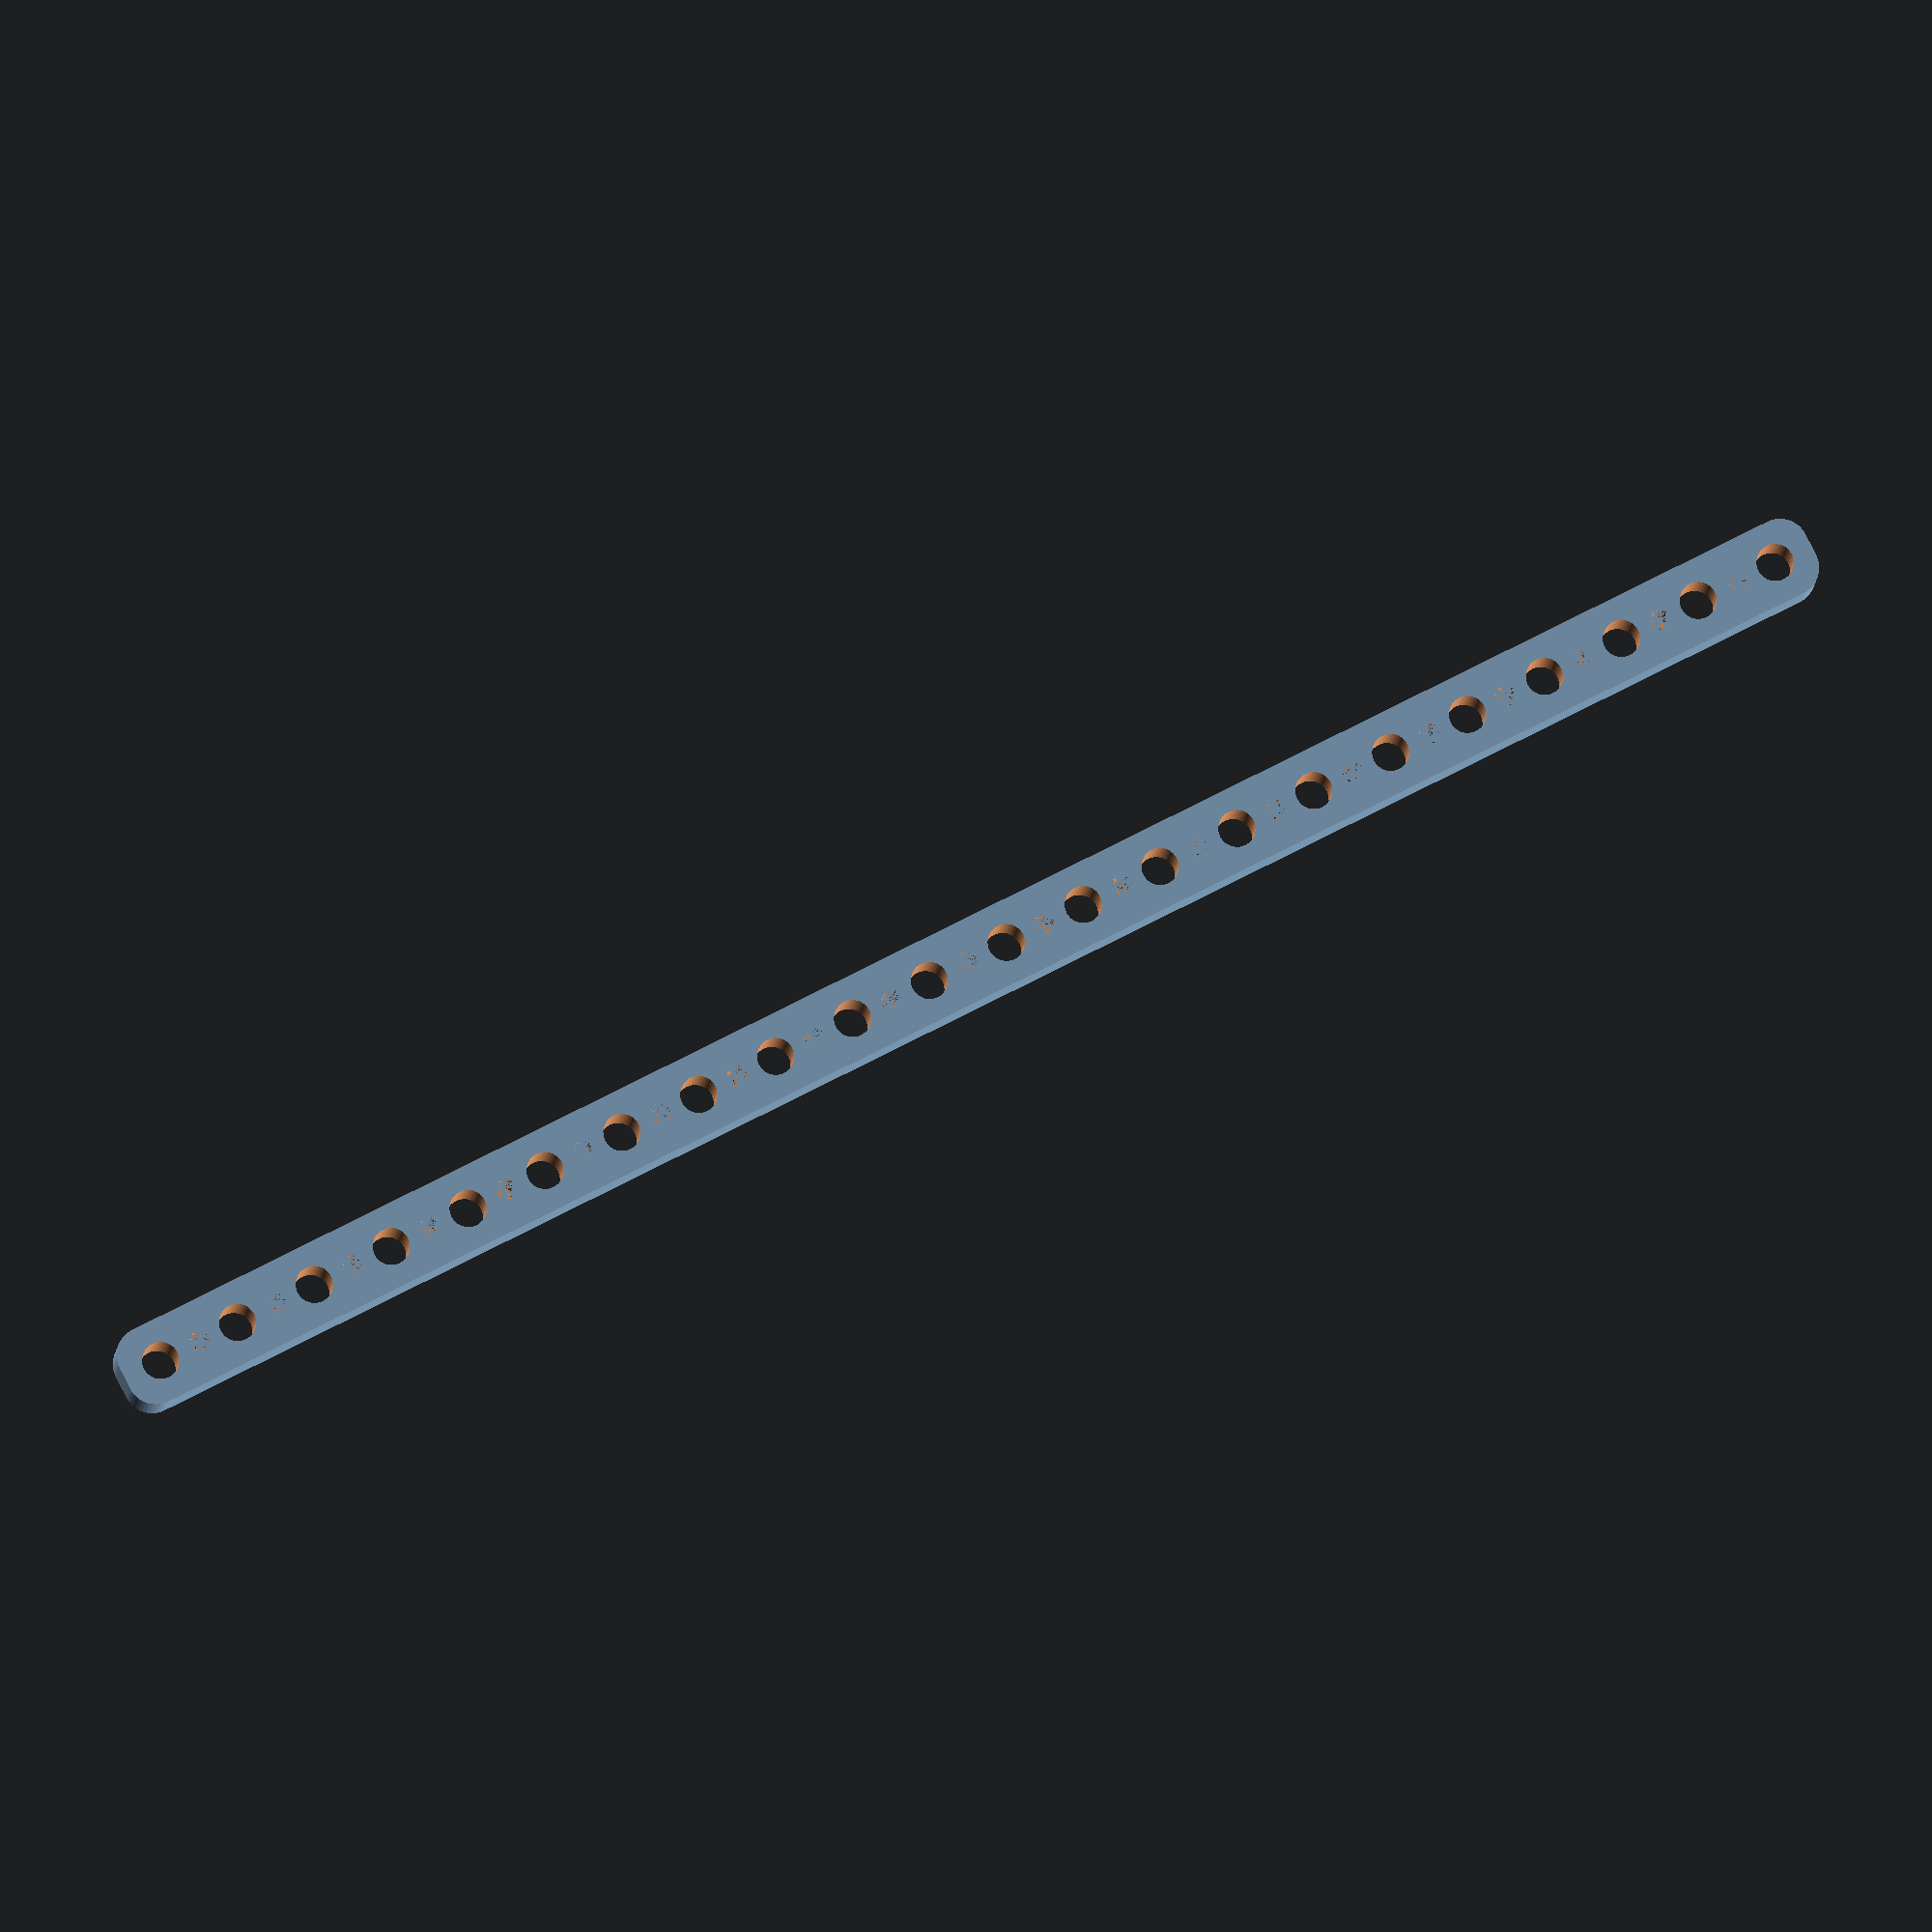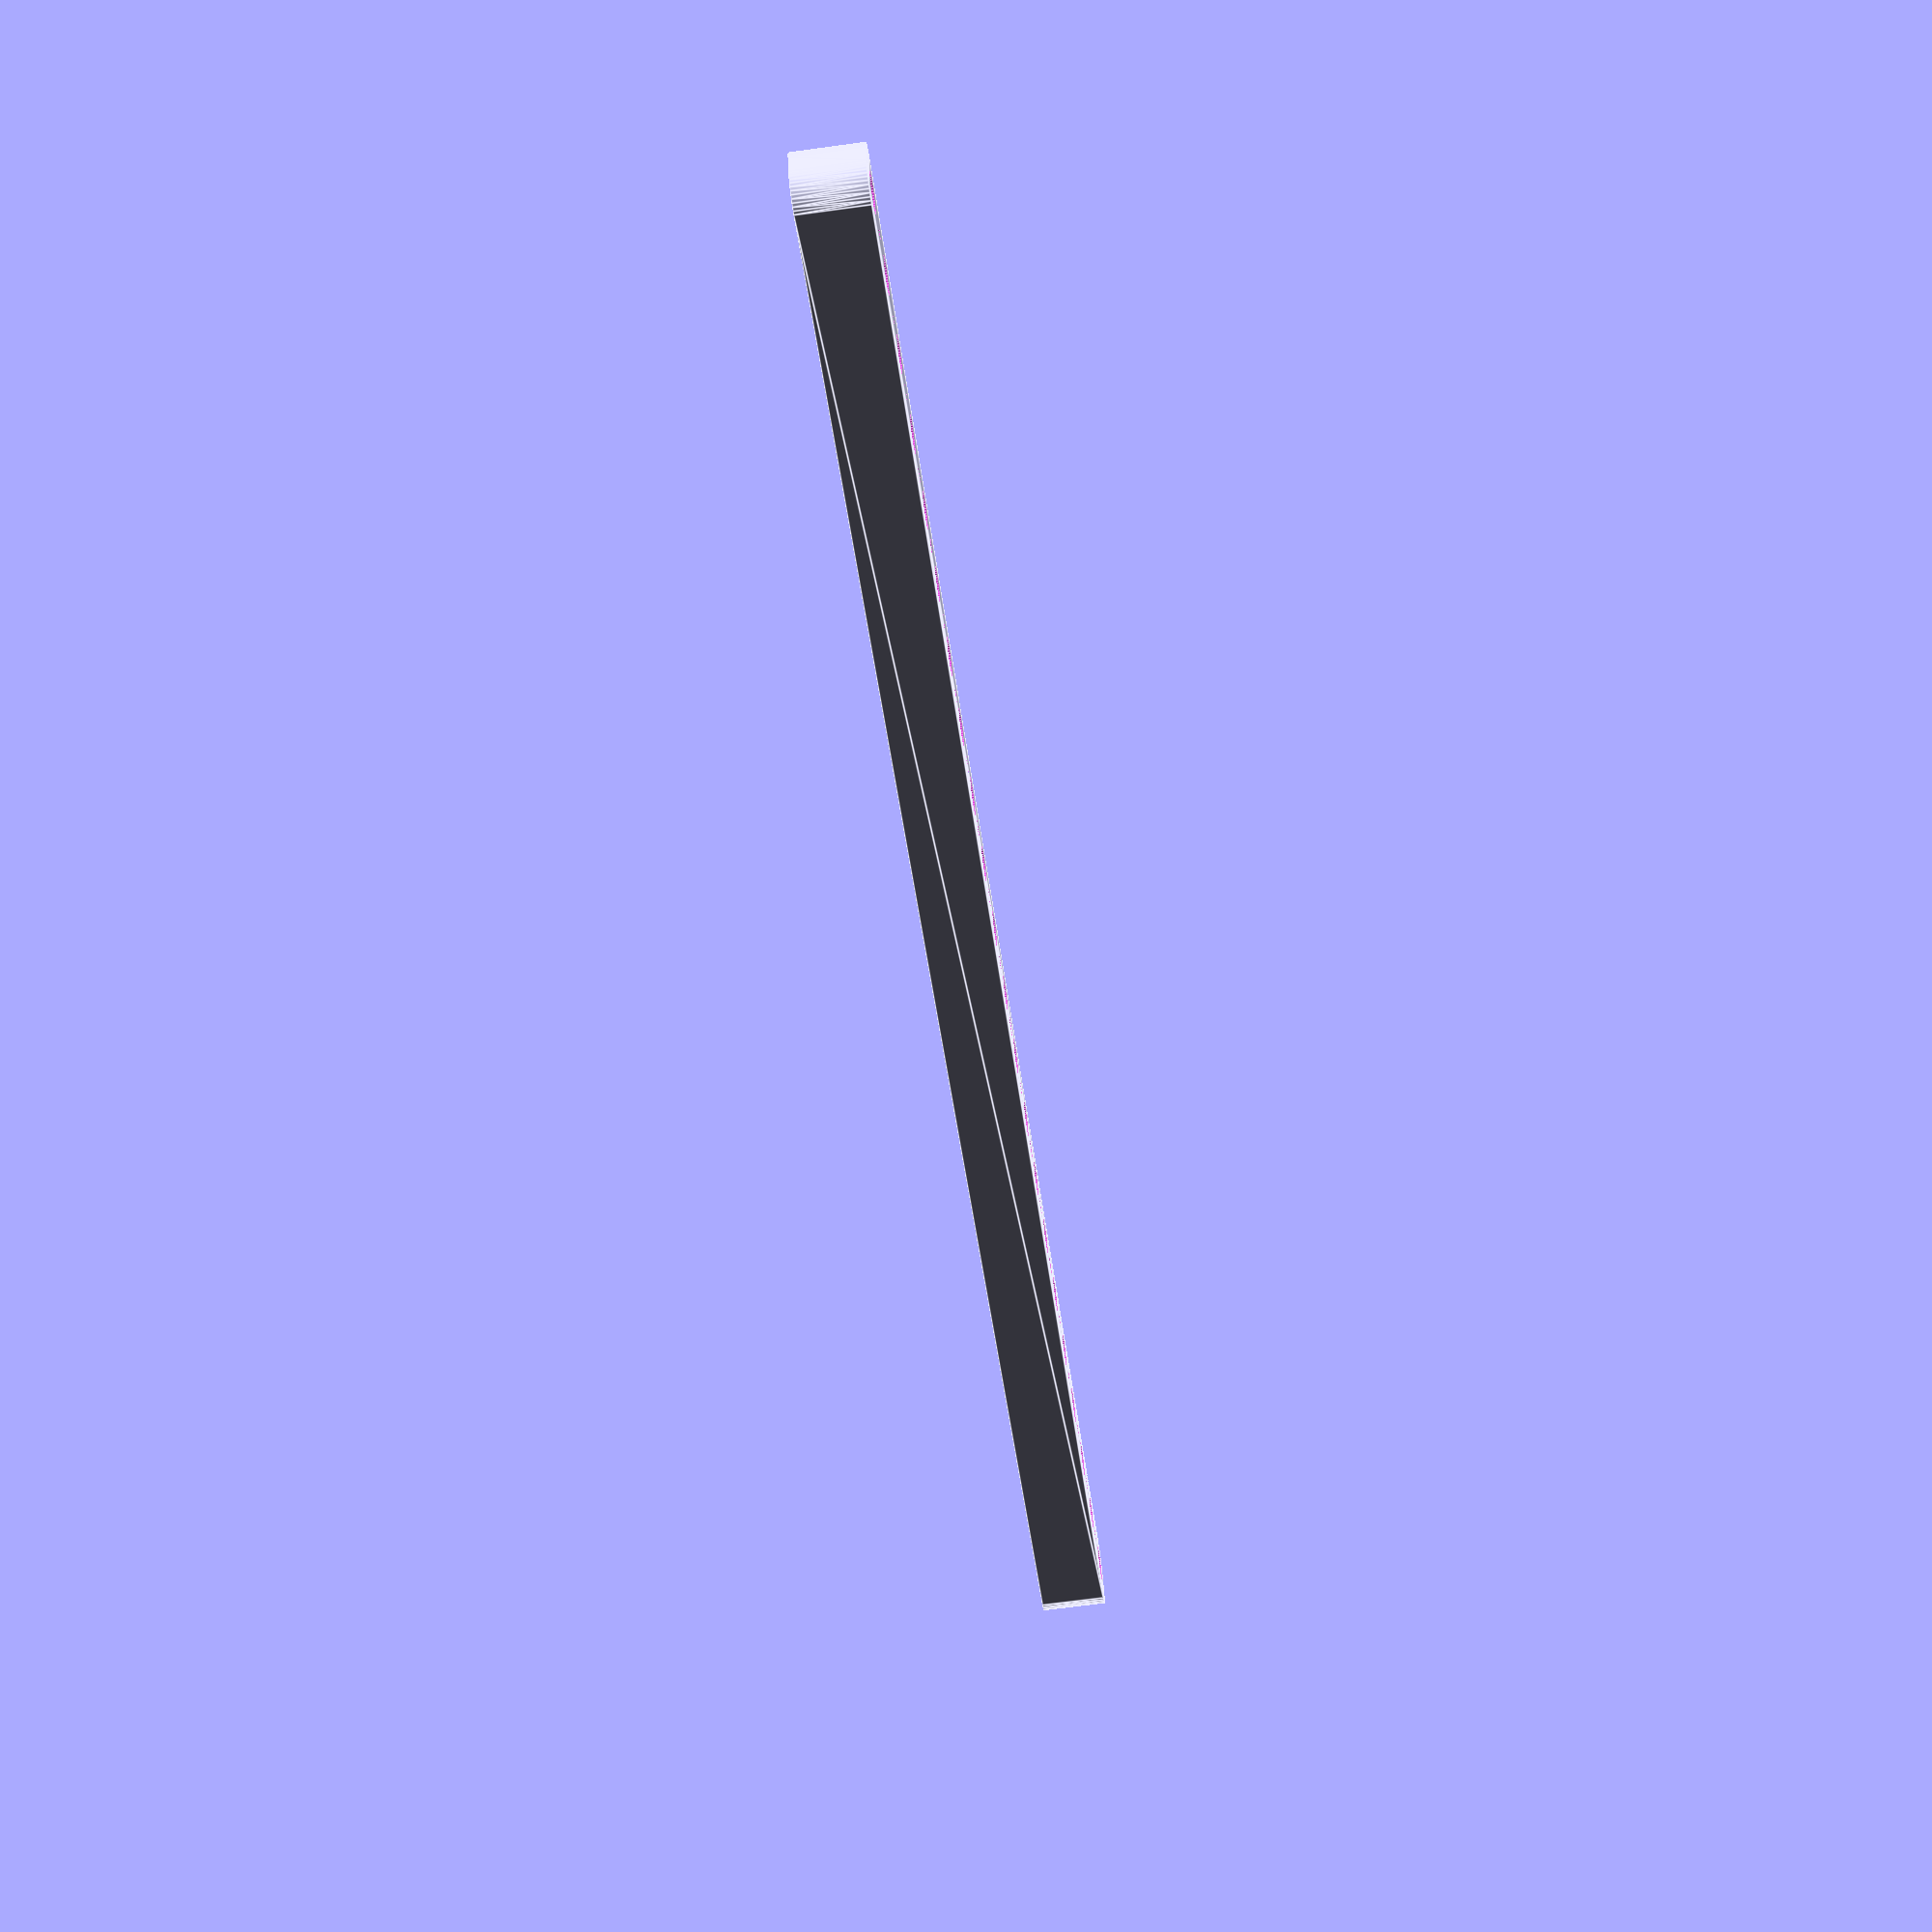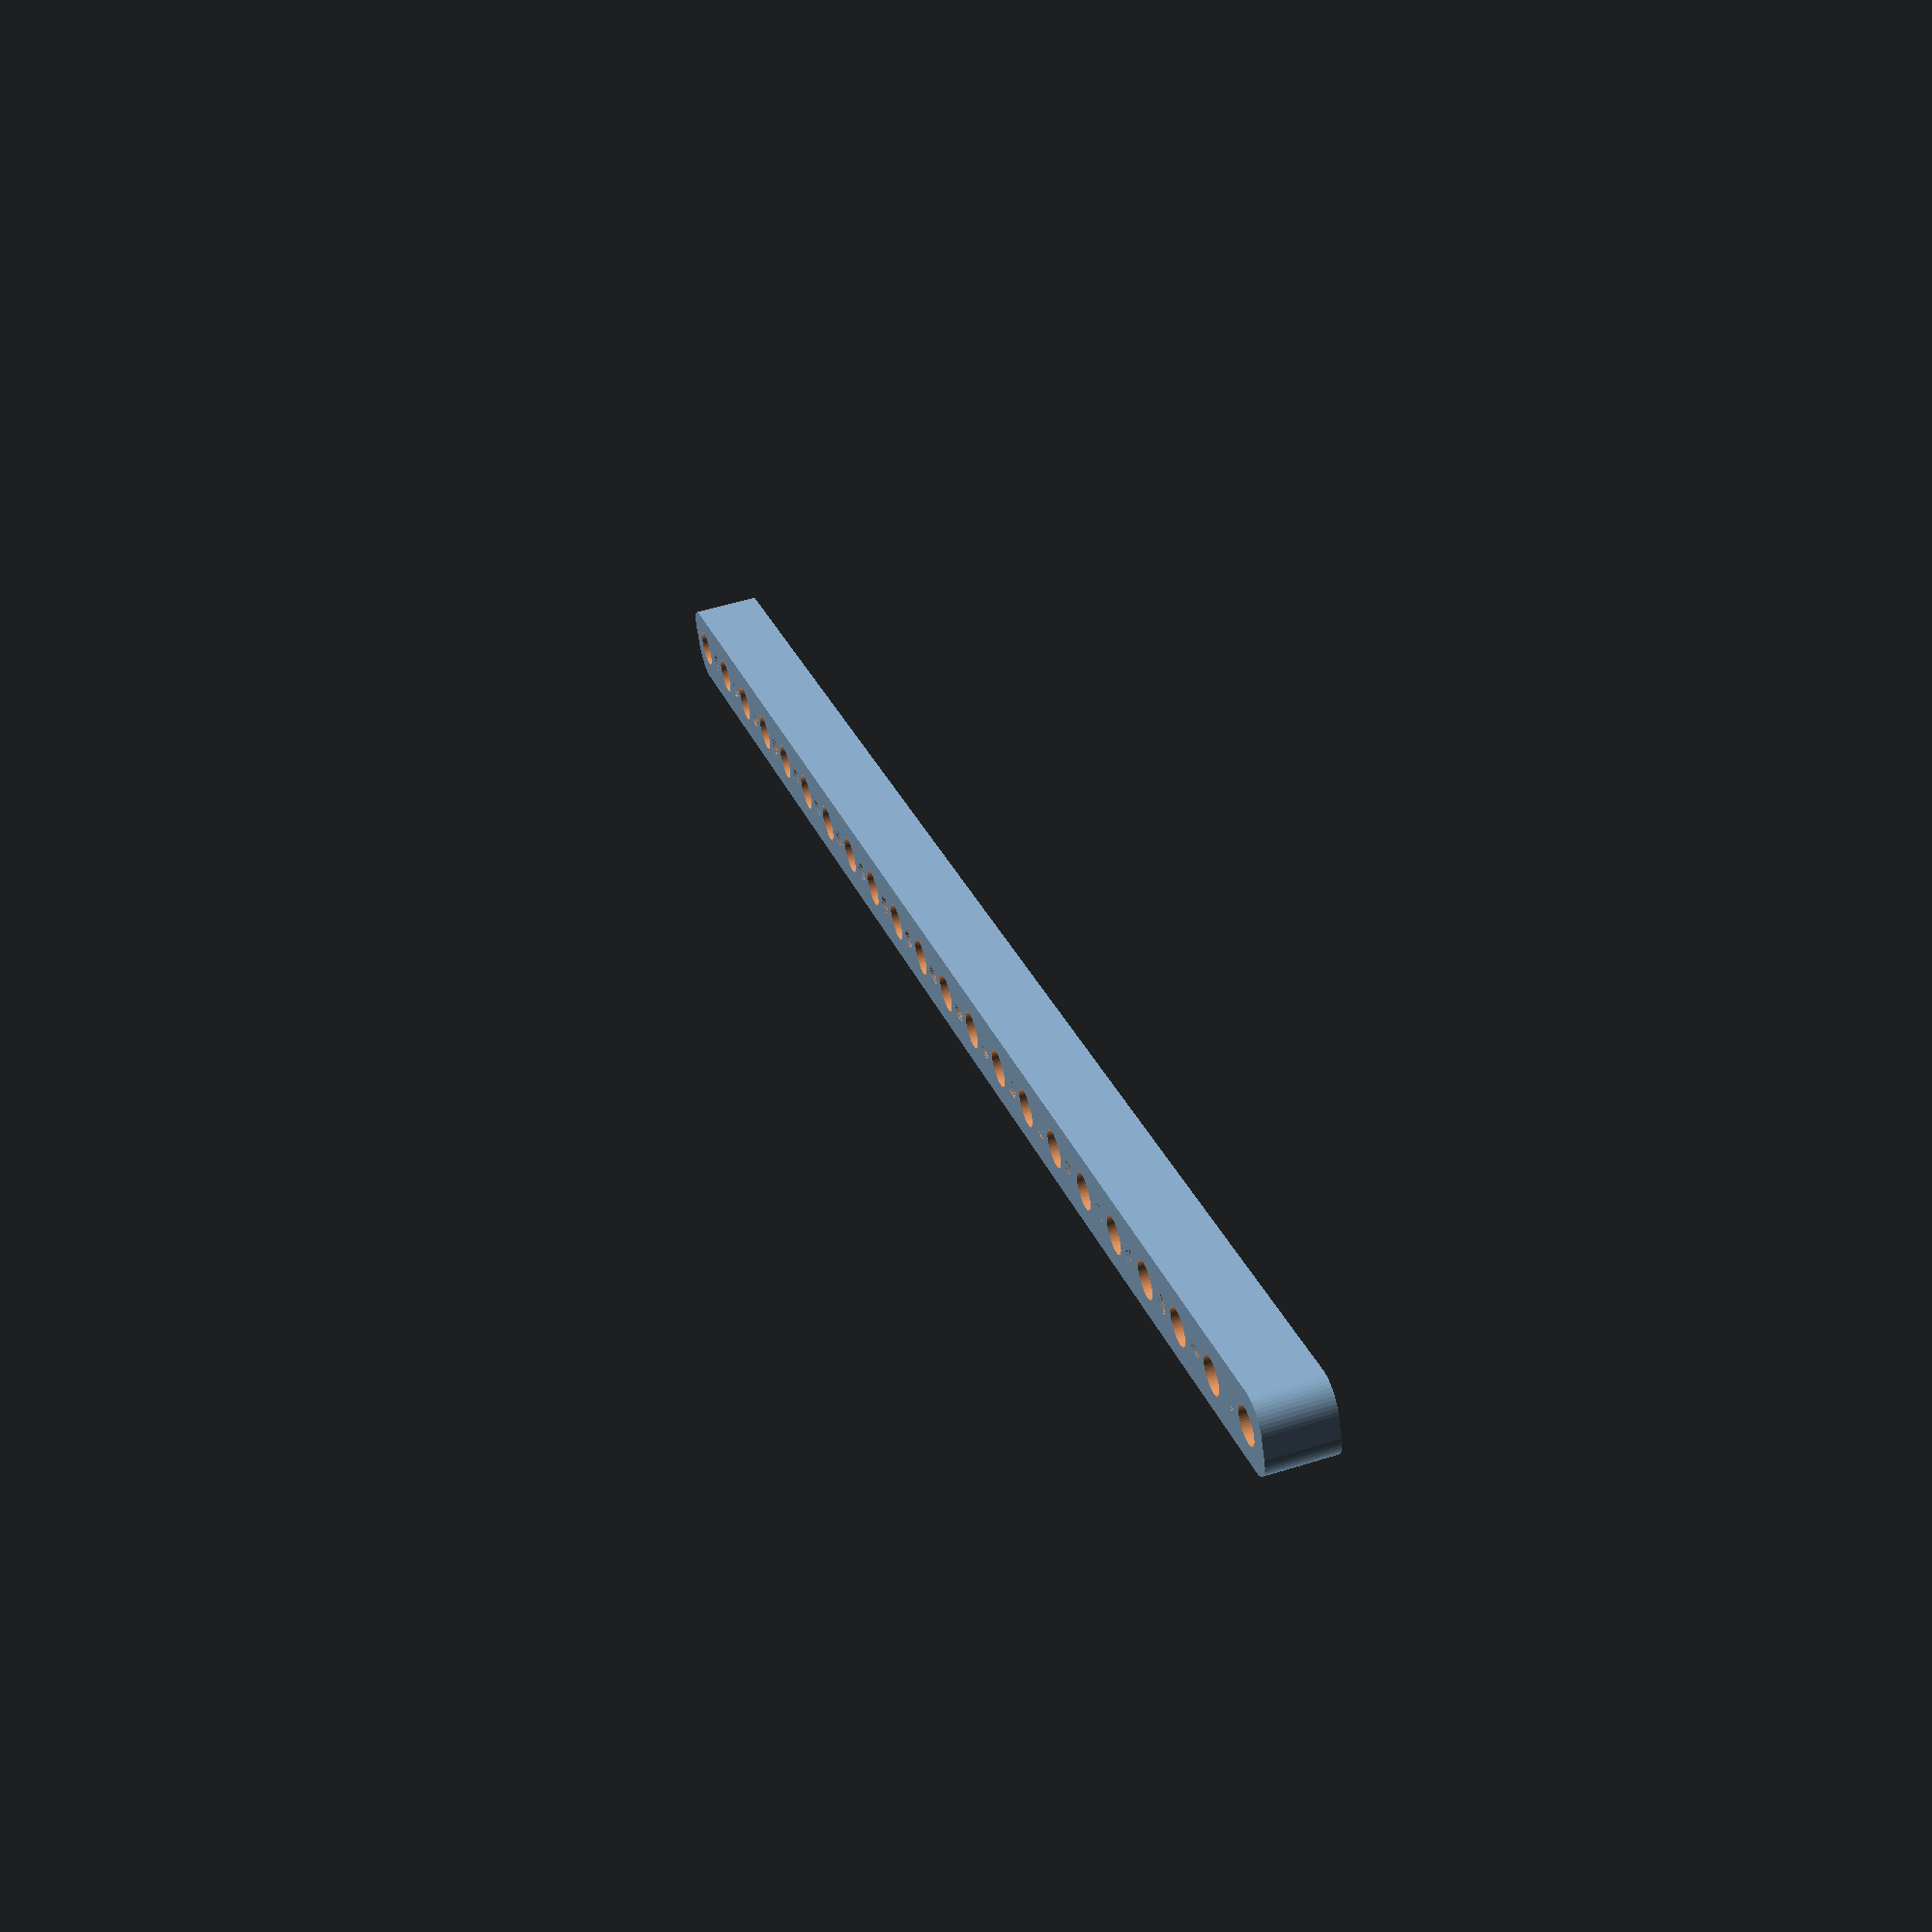
<openscad>
$fn = 50;


difference() {
	union() {
		hull() {
			translate(v = [-159.5000000000, 2.0000000000, 0]) {
				cylinder(h = 12, r = 5);
			}
			translate(v = [159.5000000000, 2.0000000000, 0]) {
				cylinder(h = 12, r = 5);
			}
			translate(v = [-159.5000000000, -2.0000000000, 0]) {
				cylinder(h = 12, r = 5);
			}
			translate(v = [159.5000000000, -2.0000000000, 0]) {
				cylinder(h = 12, r = 5);
			}
		}
	}
	union() {
		translate(v = [-157.5000000000, 0.0000000000, -100.0000000000]) {
			cylinder(h = 200, r = 3.2500000000);
		}
		translate(v = [-142.5000000000, 0.0000000000, -100.0000000000]) {
			cylinder(h = 200, r = 3.2500000000);
		}
		translate(v = [-127.5000000000, 0.0000000000, -100.0000000000]) {
			cylinder(h = 200, r = 3.2500000000);
		}
		translate(v = [-112.5000000000, 0.0000000000, -100.0000000000]) {
			cylinder(h = 200, r = 3.2500000000);
		}
		translate(v = [-97.5000000000, 0.0000000000, -100.0000000000]) {
			cylinder(h = 200, r = 3.2500000000);
		}
		translate(v = [-82.5000000000, 0.0000000000, -100.0000000000]) {
			cylinder(h = 200, r = 3.2500000000);
		}
		translate(v = [-67.5000000000, 0.0000000000, -100.0000000000]) {
			cylinder(h = 200, r = 3.2500000000);
		}
		translate(v = [-52.5000000000, 0.0000000000, -100.0000000000]) {
			cylinder(h = 200, r = 3.2500000000);
		}
		translate(v = [-37.5000000000, 0.0000000000, -100.0000000000]) {
			cylinder(h = 200, r = 3.2500000000);
		}
		translate(v = [-22.5000000000, 0.0000000000, -100.0000000000]) {
			cylinder(h = 200, r = 3.2500000000);
		}
		translate(v = [-7.5000000000, 0.0000000000, -100.0000000000]) {
			cylinder(h = 200, r = 3.2500000000);
		}
		translate(v = [7.5000000000, 0.0000000000, -100.0000000000]) {
			cylinder(h = 200, r = 3.2500000000);
		}
		translate(v = [22.5000000000, 0.0000000000, -100.0000000000]) {
			cylinder(h = 200, r = 3.2500000000);
		}
		translate(v = [37.5000000000, 0.0000000000, -100.0000000000]) {
			cylinder(h = 200, r = 3.2500000000);
		}
		translate(v = [52.5000000000, 0.0000000000, -100.0000000000]) {
			cylinder(h = 200, r = 3.2500000000);
		}
		translate(v = [67.5000000000, 0.0000000000, -100.0000000000]) {
			cylinder(h = 200, r = 3.2500000000);
		}
		translate(v = [82.5000000000, 0.0000000000, -100.0000000000]) {
			cylinder(h = 200, r = 3.2500000000);
		}
		translate(v = [97.5000000000, 0.0000000000, -100.0000000000]) {
			cylinder(h = 200, r = 3.2500000000);
		}
		translate(v = [112.5000000000, 0.0000000000, -100.0000000000]) {
			cylinder(h = 200, r = 3.2500000000);
		}
		translate(v = [127.5000000000, 0.0000000000, -100.0000000000]) {
			cylinder(h = 200, r = 3.2500000000);
		}
		translate(v = [142.5000000000, 0.0000000000, -100.0000000000]) {
			cylinder(h = 200, r = 3.2500000000);
		}
		translate(v = [157.5000000000, 0.0000000000, -100.0000000000]) {
			cylinder(h = 200, r = 3.2500000000);
		}
		translate(v = [-157.5000000000, 0.0000000000, 0]) {
			cylinder(h = 12, r = 1.8000000000);
		}
		translate(v = [-150.0000000000, 0.0000000000, 0]) {
			cylinder(h = 12, r = 1.8000000000);
		}
		translate(v = [-142.5000000000, 0.0000000000, 0]) {
			cylinder(h = 12, r = 1.8000000000);
		}
		translate(v = [-135.0000000000, 0.0000000000, 0]) {
			cylinder(h = 12, r = 1.8000000000);
		}
		translate(v = [-127.5000000000, 0.0000000000, 0]) {
			cylinder(h = 12, r = 1.8000000000);
		}
		translate(v = [-120.0000000000, 0.0000000000, 0]) {
			cylinder(h = 12, r = 1.8000000000);
		}
		translate(v = [-112.5000000000, 0.0000000000, 0]) {
			cylinder(h = 12, r = 1.8000000000);
		}
		translate(v = [-105.0000000000, 0.0000000000, 0]) {
			cylinder(h = 12, r = 1.8000000000);
		}
		translate(v = [-97.5000000000, 0.0000000000, 0]) {
			cylinder(h = 12, r = 1.8000000000);
		}
		translate(v = [-90.0000000000, 0.0000000000, 0]) {
			cylinder(h = 12, r = 1.8000000000);
		}
		translate(v = [-82.5000000000, 0.0000000000, 0]) {
			cylinder(h = 12, r = 1.8000000000);
		}
		translate(v = [-75.0000000000, 0.0000000000, 0]) {
			cylinder(h = 12, r = 1.8000000000);
		}
		translate(v = [-67.5000000000, 0.0000000000, 0]) {
			cylinder(h = 12, r = 1.8000000000);
		}
		translate(v = [-60.0000000000, 0.0000000000, 0]) {
			cylinder(h = 12, r = 1.8000000000);
		}
		translate(v = [-52.5000000000, 0.0000000000, 0]) {
			cylinder(h = 12, r = 1.8000000000);
		}
		translate(v = [-45.0000000000, 0.0000000000, 0]) {
			cylinder(h = 12, r = 1.8000000000);
		}
		translate(v = [-37.5000000000, 0.0000000000, 0]) {
			cylinder(h = 12, r = 1.8000000000);
		}
		translate(v = [-30.0000000000, 0.0000000000, 0]) {
			cylinder(h = 12, r = 1.8000000000);
		}
		translate(v = [-22.5000000000, 0.0000000000, 0]) {
			cylinder(h = 12, r = 1.8000000000);
		}
		translate(v = [-15.0000000000, 0.0000000000, 0]) {
			cylinder(h = 12, r = 1.8000000000);
		}
		translate(v = [-7.5000000000, 0.0000000000, 0]) {
			cylinder(h = 12, r = 1.8000000000);
		}
		cylinder(h = 12, r = 1.8000000000);
		translate(v = [7.5000000000, 0.0000000000, 0]) {
			cylinder(h = 12, r = 1.8000000000);
		}
		translate(v = [15.0000000000, 0.0000000000, 0]) {
			cylinder(h = 12, r = 1.8000000000);
		}
		translate(v = [22.5000000000, 0.0000000000, 0]) {
			cylinder(h = 12, r = 1.8000000000);
		}
		translate(v = [30.0000000000, 0.0000000000, 0]) {
			cylinder(h = 12, r = 1.8000000000);
		}
		translate(v = [37.5000000000, 0.0000000000, 0]) {
			cylinder(h = 12, r = 1.8000000000);
		}
		translate(v = [45.0000000000, 0.0000000000, 0]) {
			cylinder(h = 12, r = 1.8000000000);
		}
		translate(v = [52.5000000000, 0.0000000000, 0]) {
			cylinder(h = 12, r = 1.8000000000);
		}
		translate(v = [60.0000000000, 0.0000000000, 0]) {
			cylinder(h = 12, r = 1.8000000000);
		}
		translate(v = [67.5000000000, 0.0000000000, 0]) {
			cylinder(h = 12, r = 1.8000000000);
		}
		translate(v = [75.0000000000, 0.0000000000, 0]) {
			cylinder(h = 12, r = 1.8000000000);
		}
		translate(v = [82.5000000000, 0.0000000000, 0]) {
			cylinder(h = 12, r = 1.8000000000);
		}
		translate(v = [90.0000000000, 0.0000000000, 0]) {
			cylinder(h = 12, r = 1.8000000000);
		}
		translate(v = [97.5000000000, 0.0000000000, 0]) {
			cylinder(h = 12, r = 1.8000000000);
		}
		translate(v = [105.0000000000, 0.0000000000, 0]) {
			cylinder(h = 12, r = 1.8000000000);
		}
		translate(v = [112.5000000000, 0.0000000000, 0]) {
			cylinder(h = 12, r = 1.8000000000);
		}
		translate(v = [120.0000000000, 0.0000000000, 0]) {
			cylinder(h = 12, r = 1.8000000000);
		}
		translate(v = [127.5000000000, 0.0000000000, 0]) {
			cylinder(h = 12, r = 1.8000000000);
		}
		translate(v = [135.0000000000, 0.0000000000, 0]) {
			cylinder(h = 12, r = 1.8000000000);
		}
		translate(v = [142.5000000000, 0.0000000000, 0]) {
			cylinder(h = 12, r = 1.8000000000);
		}
		translate(v = [150.0000000000, 0.0000000000, 0]) {
			cylinder(h = 12, r = 1.8000000000);
		}
		translate(v = [157.5000000000, 0.0000000000, 0]) {
			cylinder(h = 12, r = 1.8000000000);
		}
		translate(v = [-157.5000000000, 0.0000000000, 0]) {
			cylinder(h = 12, r = 1.8000000000);
		}
		translate(v = [-150.0000000000, 0.0000000000, 0]) {
			cylinder(h = 12, r = 1.8000000000);
		}
		translate(v = [-142.5000000000, 0.0000000000, 0]) {
			cylinder(h = 12, r = 1.8000000000);
		}
		translate(v = [-135.0000000000, 0.0000000000, 0]) {
			cylinder(h = 12, r = 1.8000000000);
		}
		translate(v = [-127.5000000000, 0.0000000000, 0]) {
			cylinder(h = 12, r = 1.8000000000);
		}
		translate(v = [-120.0000000000, 0.0000000000, 0]) {
			cylinder(h = 12, r = 1.8000000000);
		}
		translate(v = [-112.5000000000, 0.0000000000, 0]) {
			cylinder(h = 12, r = 1.8000000000);
		}
		translate(v = [-105.0000000000, 0.0000000000, 0]) {
			cylinder(h = 12, r = 1.8000000000);
		}
		translate(v = [-97.5000000000, 0.0000000000, 0]) {
			cylinder(h = 12, r = 1.8000000000);
		}
		translate(v = [-90.0000000000, 0.0000000000, 0]) {
			cylinder(h = 12, r = 1.8000000000);
		}
		translate(v = [-82.5000000000, 0.0000000000, 0]) {
			cylinder(h = 12, r = 1.8000000000);
		}
		translate(v = [-75.0000000000, 0.0000000000, 0]) {
			cylinder(h = 12, r = 1.8000000000);
		}
		translate(v = [-67.5000000000, 0.0000000000, 0]) {
			cylinder(h = 12, r = 1.8000000000);
		}
		translate(v = [-60.0000000000, 0.0000000000, 0]) {
			cylinder(h = 12, r = 1.8000000000);
		}
		translate(v = [-52.5000000000, 0.0000000000, 0]) {
			cylinder(h = 12, r = 1.8000000000);
		}
		translate(v = [-45.0000000000, 0.0000000000, 0]) {
			cylinder(h = 12, r = 1.8000000000);
		}
		translate(v = [-37.5000000000, 0.0000000000, 0]) {
			cylinder(h = 12, r = 1.8000000000);
		}
		translate(v = [-30.0000000000, 0.0000000000, 0]) {
			cylinder(h = 12, r = 1.8000000000);
		}
		translate(v = [-22.5000000000, 0.0000000000, 0]) {
			cylinder(h = 12, r = 1.8000000000);
		}
		translate(v = [-15.0000000000, 0.0000000000, 0]) {
			cylinder(h = 12, r = 1.8000000000);
		}
		translate(v = [-7.5000000000, 0.0000000000, 0]) {
			cylinder(h = 12, r = 1.8000000000);
		}
		cylinder(h = 12, r = 1.8000000000);
		translate(v = [7.5000000000, 0.0000000000, 0]) {
			cylinder(h = 12, r = 1.8000000000);
		}
		translate(v = [15.0000000000, 0.0000000000, 0]) {
			cylinder(h = 12, r = 1.8000000000);
		}
		translate(v = [22.5000000000, 0.0000000000, 0]) {
			cylinder(h = 12, r = 1.8000000000);
		}
		translate(v = [30.0000000000, 0.0000000000, 0]) {
			cylinder(h = 12, r = 1.8000000000);
		}
		translate(v = [37.5000000000, 0.0000000000, 0]) {
			cylinder(h = 12, r = 1.8000000000);
		}
		translate(v = [45.0000000000, 0.0000000000, 0]) {
			cylinder(h = 12, r = 1.8000000000);
		}
		translate(v = [52.5000000000, 0.0000000000, 0]) {
			cylinder(h = 12, r = 1.8000000000);
		}
		translate(v = [60.0000000000, 0.0000000000, 0]) {
			cylinder(h = 12, r = 1.8000000000);
		}
		translate(v = [67.5000000000, 0.0000000000, 0]) {
			cylinder(h = 12, r = 1.8000000000);
		}
		translate(v = [75.0000000000, 0.0000000000, 0]) {
			cylinder(h = 12, r = 1.8000000000);
		}
		translate(v = [82.5000000000, 0.0000000000, 0]) {
			cylinder(h = 12, r = 1.8000000000);
		}
		translate(v = [90.0000000000, 0.0000000000, 0]) {
			cylinder(h = 12, r = 1.8000000000);
		}
		translate(v = [97.5000000000, 0.0000000000, 0]) {
			cylinder(h = 12, r = 1.8000000000);
		}
		translate(v = [105.0000000000, 0.0000000000, 0]) {
			cylinder(h = 12, r = 1.8000000000);
		}
		translate(v = [112.5000000000, 0.0000000000, 0]) {
			cylinder(h = 12, r = 1.8000000000);
		}
		translate(v = [120.0000000000, 0.0000000000, 0]) {
			cylinder(h = 12, r = 1.8000000000);
		}
		translate(v = [127.5000000000, 0.0000000000, 0]) {
			cylinder(h = 12, r = 1.8000000000);
		}
		translate(v = [135.0000000000, 0.0000000000, 0]) {
			cylinder(h = 12, r = 1.8000000000);
		}
		translate(v = [142.5000000000, 0.0000000000, 0]) {
			cylinder(h = 12, r = 1.8000000000);
		}
		translate(v = [150.0000000000, 0.0000000000, 0]) {
			cylinder(h = 12, r = 1.8000000000);
		}
		translate(v = [157.5000000000, 0.0000000000, 0]) {
			cylinder(h = 12, r = 1.8000000000);
		}
		translate(v = [-157.5000000000, 0.0000000000, 0]) {
			cylinder(h = 12, r = 1.8000000000);
		}
		translate(v = [-150.0000000000, 0.0000000000, 0]) {
			cylinder(h = 12, r = 1.8000000000);
		}
		translate(v = [-142.5000000000, 0.0000000000, 0]) {
			cylinder(h = 12, r = 1.8000000000);
		}
		translate(v = [-135.0000000000, 0.0000000000, 0]) {
			cylinder(h = 12, r = 1.8000000000);
		}
		translate(v = [-127.5000000000, 0.0000000000, 0]) {
			cylinder(h = 12, r = 1.8000000000);
		}
		translate(v = [-120.0000000000, 0.0000000000, 0]) {
			cylinder(h = 12, r = 1.8000000000);
		}
		translate(v = [-112.5000000000, 0.0000000000, 0]) {
			cylinder(h = 12, r = 1.8000000000);
		}
		translate(v = [-105.0000000000, 0.0000000000, 0]) {
			cylinder(h = 12, r = 1.8000000000);
		}
		translate(v = [-97.5000000000, 0.0000000000, 0]) {
			cylinder(h = 12, r = 1.8000000000);
		}
		translate(v = [-90.0000000000, 0.0000000000, 0]) {
			cylinder(h = 12, r = 1.8000000000);
		}
		translate(v = [-82.5000000000, 0.0000000000, 0]) {
			cylinder(h = 12, r = 1.8000000000);
		}
		translate(v = [-75.0000000000, 0.0000000000, 0]) {
			cylinder(h = 12, r = 1.8000000000);
		}
		translate(v = [-67.5000000000, 0.0000000000, 0]) {
			cylinder(h = 12, r = 1.8000000000);
		}
		translate(v = [-60.0000000000, 0.0000000000, 0]) {
			cylinder(h = 12, r = 1.8000000000);
		}
		translate(v = [-52.5000000000, 0.0000000000, 0]) {
			cylinder(h = 12, r = 1.8000000000);
		}
		translate(v = [-45.0000000000, 0.0000000000, 0]) {
			cylinder(h = 12, r = 1.8000000000);
		}
		translate(v = [-37.5000000000, 0.0000000000, 0]) {
			cylinder(h = 12, r = 1.8000000000);
		}
		translate(v = [-30.0000000000, 0.0000000000, 0]) {
			cylinder(h = 12, r = 1.8000000000);
		}
		translate(v = [-22.5000000000, 0.0000000000, 0]) {
			cylinder(h = 12, r = 1.8000000000);
		}
		translate(v = [-15.0000000000, 0.0000000000, 0]) {
			cylinder(h = 12, r = 1.8000000000);
		}
		translate(v = [-7.5000000000, 0.0000000000, 0]) {
			cylinder(h = 12, r = 1.8000000000);
		}
		cylinder(h = 12, r = 1.8000000000);
		translate(v = [7.5000000000, 0.0000000000, 0]) {
			cylinder(h = 12, r = 1.8000000000);
		}
		translate(v = [15.0000000000, 0.0000000000, 0]) {
			cylinder(h = 12, r = 1.8000000000);
		}
		translate(v = [22.5000000000, 0.0000000000, 0]) {
			cylinder(h = 12, r = 1.8000000000);
		}
		translate(v = [30.0000000000, 0.0000000000, 0]) {
			cylinder(h = 12, r = 1.8000000000);
		}
		translate(v = [37.5000000000, 0.0000000000, 0]) {
			cylinder(h = 12, r = 1.8000000000);
		}
		translate(v = [45.0000000000, 0.0000000000, 0]) {
			cylinder(h = 12, r = 1.8000000000);
		}
		translate(v = [52.5000000000, 0.0000000000, 0]) {
			cylinder(h = 12, r = 1.8000000000);
		}
		translate(v = [60.0000000000, 0.0000000000, 0]) {
			cylinder(h = 12, r = 1.8000000000);
		}
		translate(v = [67.5000000000, 0.0000000000, 0]) {
			cylinder(h = 12, r = 1.8000000000);
		}
		translate(v = [75.0000000000, 0.0000000000, 0]) {
			cylinder(h = 12, r = 1.8000000000);
		}
		translate(v = [82.5000000000, 0.0000000000, 0]) {
			cylinder(h = 12, r = 1.8000000000);
		}
		translate(v = [90.0000000000, 0.0000000000, 0]) {
			cylinder(h = 12, r = 1.8000000000);
		}
		translate(v = [97.5000000000, 0.0000000000, 0]) {
			cylinder(h = 12, r = 1.8000000000);
		}
		translate(v = [105.0000000000, 0.0000000000, 0]) {
			cylinder(h = 12, r = 1.8000000000);
		}
		translate(v = [112.5000000000, 0.0000000000, 0]) {
			cylinder(h = 12, r = 1.8000000000);
		}
		translate(v = [120.0000000000, 0.0000000000, 0]) {
			cylinder(h = 12, r = 1.8000000000);
		}
		translate(v = [127.5000000000, 0.0000000000, 0]) {
			cylinder(h = 12, r = 1.8000000000);
		}
		translate(v = [135.0000000000, 0.0000000000, 0]) {
			cylinder(h = 12, r = 1.8000000000);
		}
		translate(v = [142.5000000000, 0.0000000000, 0]) {
			cylinder(h = 12, r = 1.8000000000);
		}
		translate(v = [150.0000000000, 0.0000000000, 0]) {
			cylinder(h = 12, r = 1.8000000000);
		}
		translate(v = [157.5000000000, 0.0000000000, 0]) {
			cylinder(h = 12, r = 1.8000000000);
		}
	}
}
</openscad>
<views>
elev=187.6 azim=333.2 roll=183.1 proj=o view=solid
elev=248.1 azim=199.3 roll=82.2 proj=p view=edges
elev=128.8 azim=155.8 roll=108.9 proj=p view=wireframe
</views>
